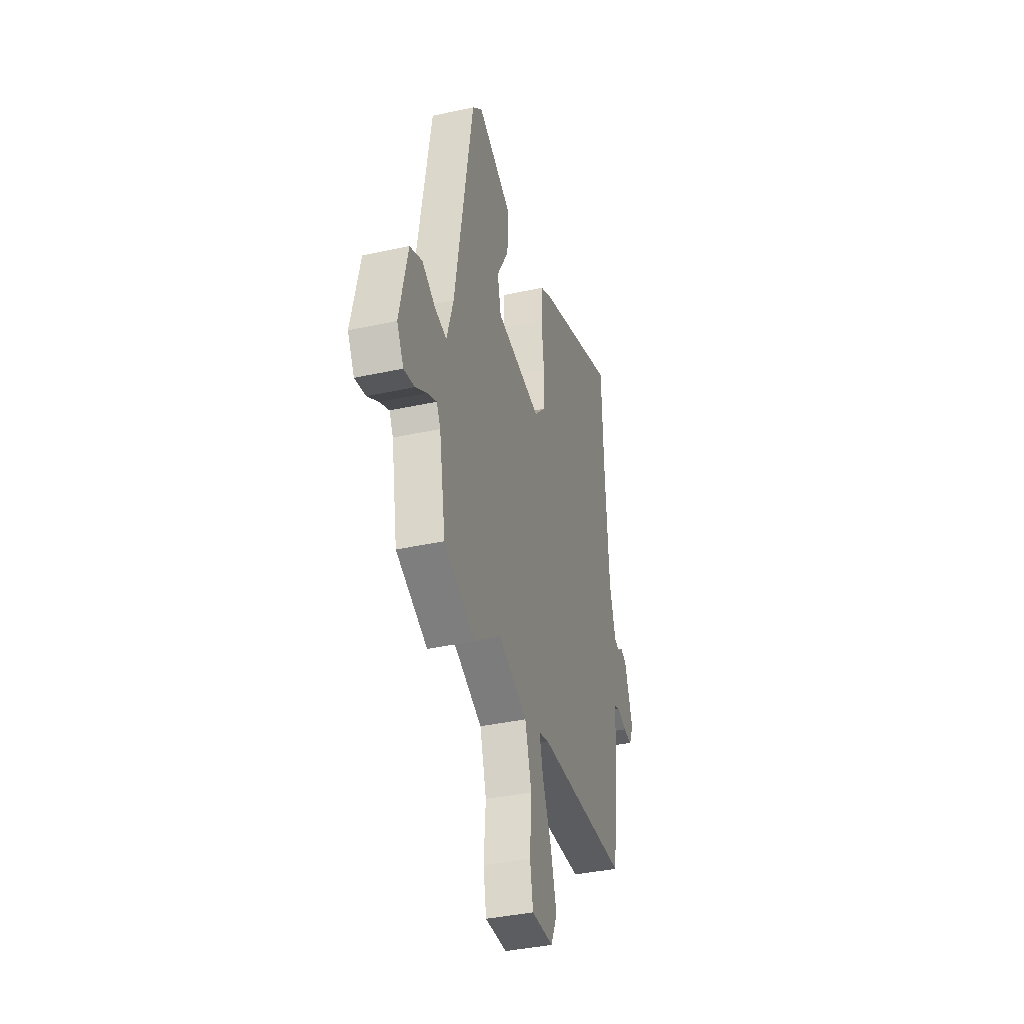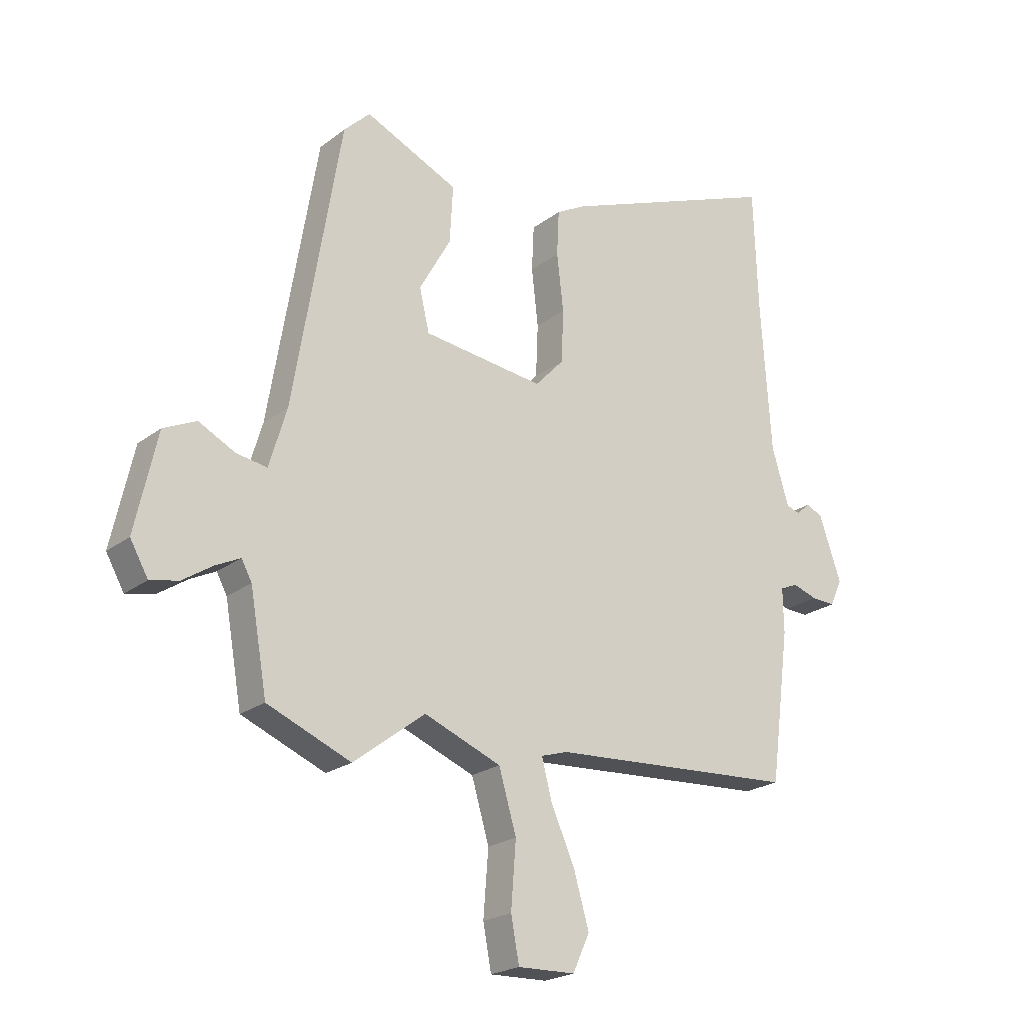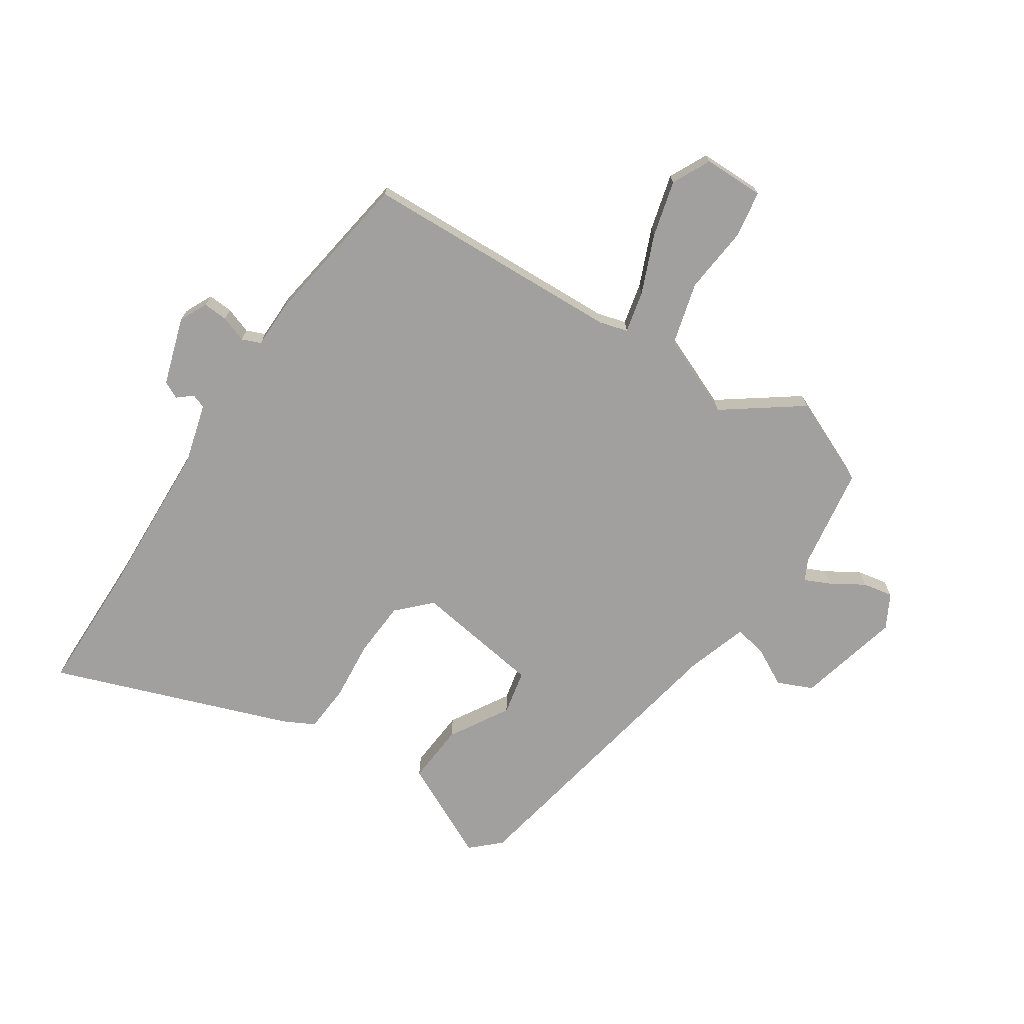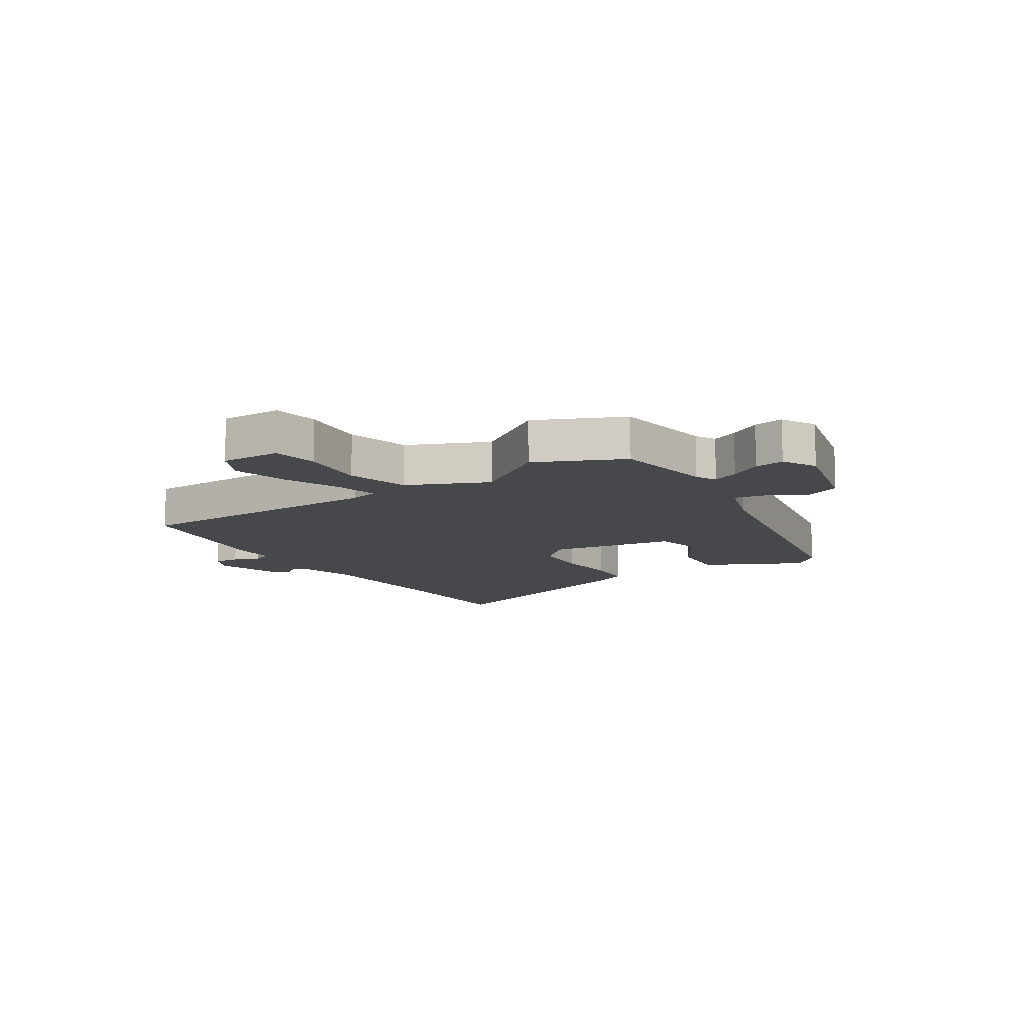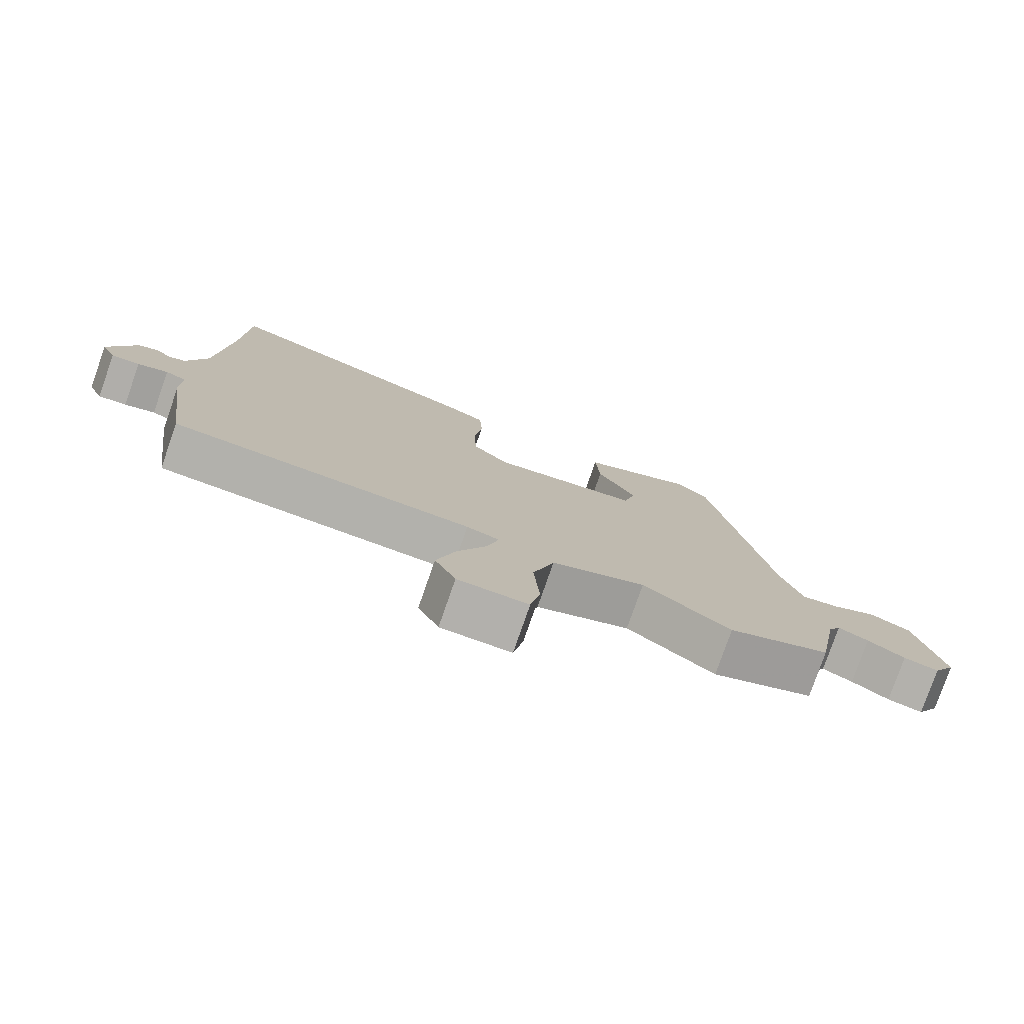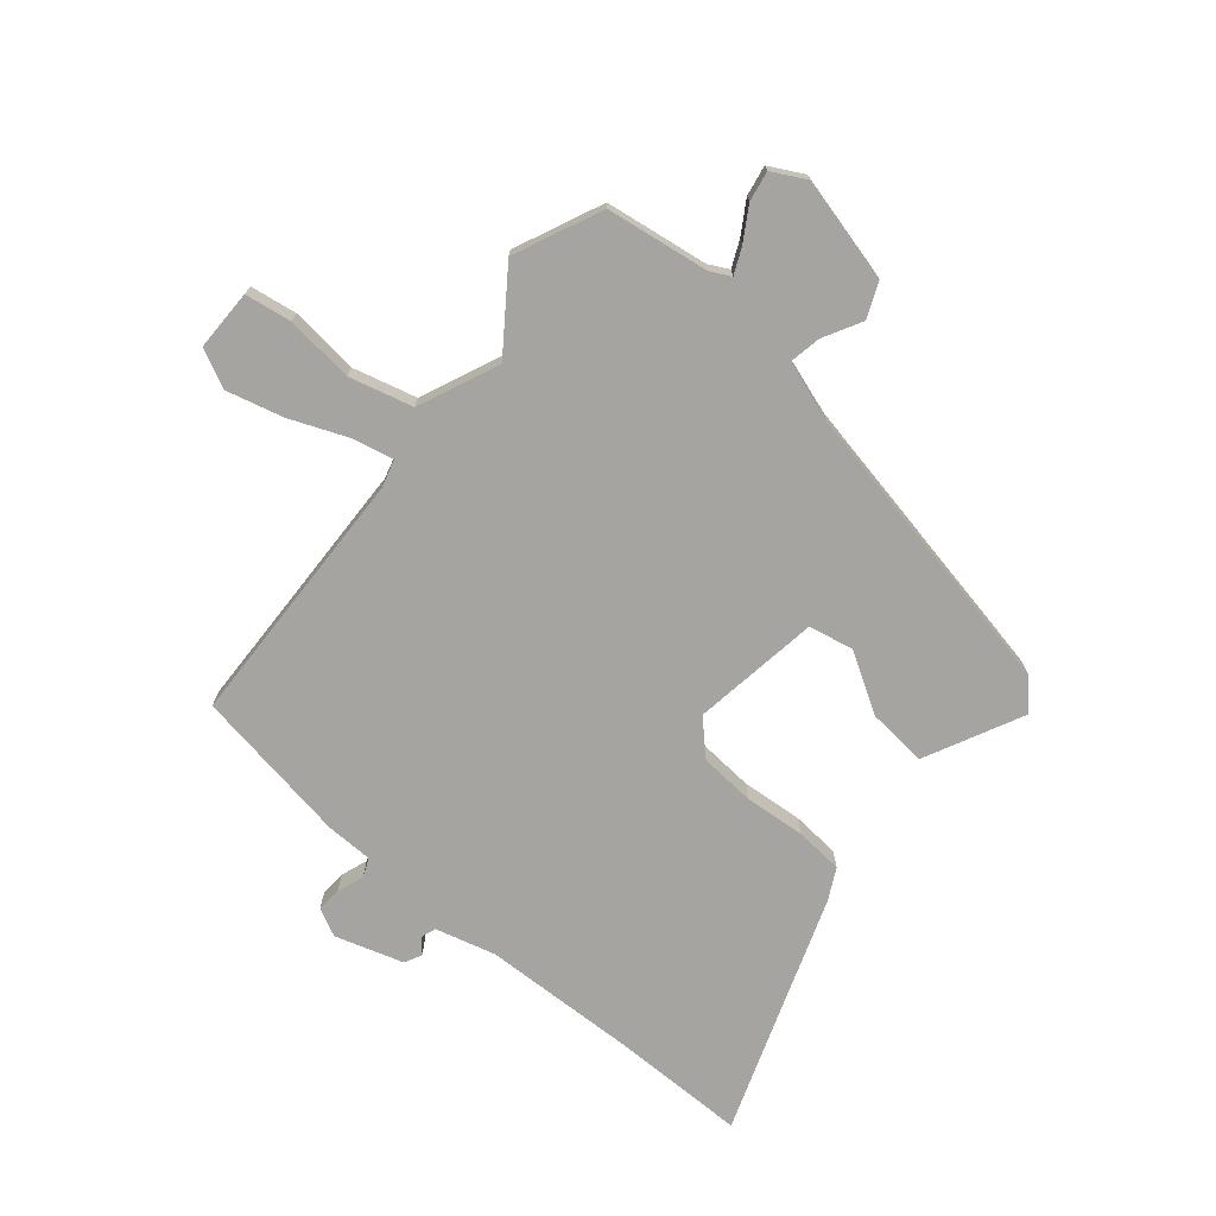
<metadata>
{"format":"obj","ext":"obj","renderer":"f3d","projection":"perspective","resolution":1024,"background":"white","views":[{"elev":-38.6,"azim":-74.6,"up":"+Z"},{"elev":-22.0,"azim":-37.5,"up":"+Z"},{"elev":-71.8,"azim":145.3,"up":"+Y"},{"elev":-11.3,"azim":-149.1,"up":"+Y"},{"elev":-78.4,"azim":160.8,"up":"+Z"},{"elev":-73.3,"azim":-131.6,"up":"+Y"}]}
</metadata>
<code>
v 0.493 0.07 -0.439
v 0.041 0.07 -0.467
v -0.008 0.07 -0.482
v 0.01 0.07 -0.553
v 0.054 0.07 -0.652
v 0.082 0.07 -0.749
v 0.051 0.07 -0.816
v -0.054 0.07 -0.819
v -0.069 0.07 -0.739
v -0.06 0.07 -0.621
v -0.092 0.07 -0.512
v -0.233 0.07 -0.456
v -0.364 0.07 -0.556
v -0.517 0.07 -0.493
v -0.548 0.07 -0.316
v -0.567 0.07 -0.281
v -0.612 0.07 -0.303
v -0.667 0.07 -0.339
v -0.719 0.07 -0.35
v -0.752 0.07 -0.292
v -0.712 0.07 -0.112
v -0.652 0.07 -0.084
v -0.585 0.07 -0.118
v -0.529 0.07 -0.127
v -0.497 0.07 -0.02
v -0.41 0.07 0.499
v -0.362 0.07 0.546
v -0.191 0.07 0.468
v -0.197 0.07 0.364
v -0.255 0.07 0.261
v -0.237 0.07 0.184
v -0.015 0.07 0.157
v 0.038 0.07 0.213
v 0.042 0.07 0.309
v 0.03 0.07 0.414
v 0.034 0.07 0.497
v 0.087 0.07 0.526
v 0.494 0.07 0.684
v 0.502 0.07 0.453
v 0.52 0.07 0.182
v 0.551 0.07 0.079
v 0.576 0.07 0.071
v 0.601 0.07 0.093
v 0.631 0.07 0.079
v 0.671 0.07 -0.037
v 0.649 0.07 -0.086
v 0.606 0.07 -0.084
v 0.56 0.07 -0.069
v 0.528 0.07 -0.083
v 0.529 0.07 -0.165
v 0.493 0 -0.439
v 0.041 0 -0.467
v -0.008 0 -0.482
v 0.01 0 -0.553
v 0.054 0 -0.652
v 0.082 0 -0.749
v 0.051 0 -0.816
v -0.054 0 -0.819
v -0.069 0 -0.739
v -0.06 0 -0.621
v -0.092 0 -0.512
v -0.233 0 -0.456
v -0.364 0 -0.556
v -0.517 0 -0.493
v -0.548 0 -0.316
v -0.567 0 -0.281
v -0.612 0 -0.303
v -0.667 0 -0.339
v -0.719 0 -0.35
v -0.752 0 -0.292
v -0.712 0 -0.112
v -0.652 0 -0.084
v -0.585 0 -0.118
v -0.529 0 -0.127
v -0.497 0 -0.02
v -0.41 0 0.499
v -0.362 0 0.546
v -0.191 0 0.468
v -0.197 0 0.364
v -0.255 0 0.261
v -0.237 0 0.184
v -0.015 0 0.157
v 0.038 0 0.213
v 0.042 0 0.309
v 0.03 0 0.414
v 0.034 0 0.497
v 0.087 0 0.526
v 0.494 0 0.684
v 0.502 0 0.453
v 0.52 0 0.182
v 0.551 0 0.079
v 0.576 0 0.071
v 0.601 0 0.093
v 0.631 0 0.079
v 0.671 0 -0.037
v 0.649 0 -0.086
v 0.606 0 -0.084
v 0.56 0 -0.069
v 0.528 0 -0.083
v 0.529 0 -0.165
f 49 50 1 2
f 45 46 47 48
f 43 44 45 48
f 42 43 48 49
f 41 42 49 2
f 36 37 38 39
f 34 35 36 39
f 33 34 39 40
f 32 33 40 41
f 27 28 29 30
f 25 26 27 30
f 24 25 30 31
f 20 21 22 23
f 20 23 24
f 17 18 19 20
f 16 17 20 24
f 15 16 24 31
f 12 13 14 15
f 11 12 15 31
f 7 8 9 10
f 4 5 6 7
f 3 4 7 10
f 32 41 2 3
f 11 31 32
f 3 10 11 32
f 52 51 100 99
f 98 97 96 95
f 98 95 94 93
f 99 98 93 92
f 52 99 92 91
f 89 88 87 86
f 89 86 85 84
f 90 89 84 83
f 91 90 83 82
f 80 79 78 77
f 80 77 76 75
f 81 80 75 74
f 73 72 71 70
f 74 73 70
f 70 69 68 67
f 74 70 67 66
f 81 74 66 65
f 65 64 63 62
f 81 65 62 61
f 60 59 58 57
f 57 56 55 54
f 60 57 54 53
f 53 52 91 82
f 82 81 61
f 82 61 60 53
f 1 51 52 2
f 2 52 53 3
f 3 53 54 4
f 4 54 55 5
f 5 55 56 6
f 6 56 57 7
f 7 57 58 8
f 8 58 59 9
f 9 59 60 10
f 10 60 61 11
f 11 61 62 12
f 12 62 63 13
f 13 63 64 14
f 14 64 65 15
f 15 65 66 16
f 16 66 67 17
f 17 67 68 18
f 18 68 69 19
f 19 69 70 20
f 20 70 71 21
f 21 71 72 22
f 22 72 73 23
f 23 73 74 24
f 24 74 75 25
f 25 75 76 26
f 26 76 77 27
f 27 77 78 28
f 28 78 79 29
f 29 79 80 30
f 30 80 81 31
f 31 81 82 32
f 32 82 83 33
f 33 83 84 34
f 34 84 85 35
f 35 85 86 36
f 36 86 87 37
f 37 87 88 38
f 38 88 89 39
f 39 89 90 40
f 40 90 91 41
f 41 91 92 42
f 42 92 93 43
f 43 93 94 44
f 44 94 95 45
f 45 95 96 46
f 46 96 97 47
f 47 97 98 48
f 48 98 99 49
f 49 99 100 50
f 50 100 51 1

</code>
